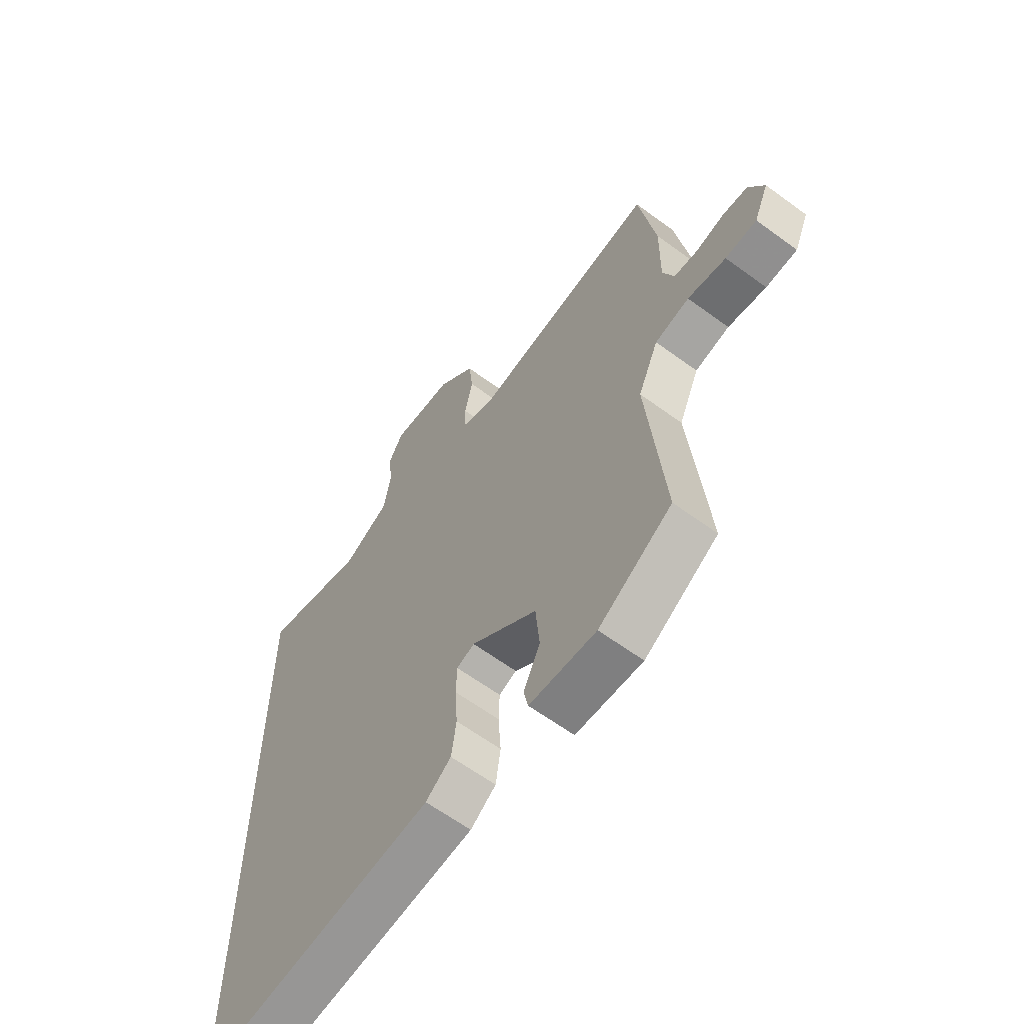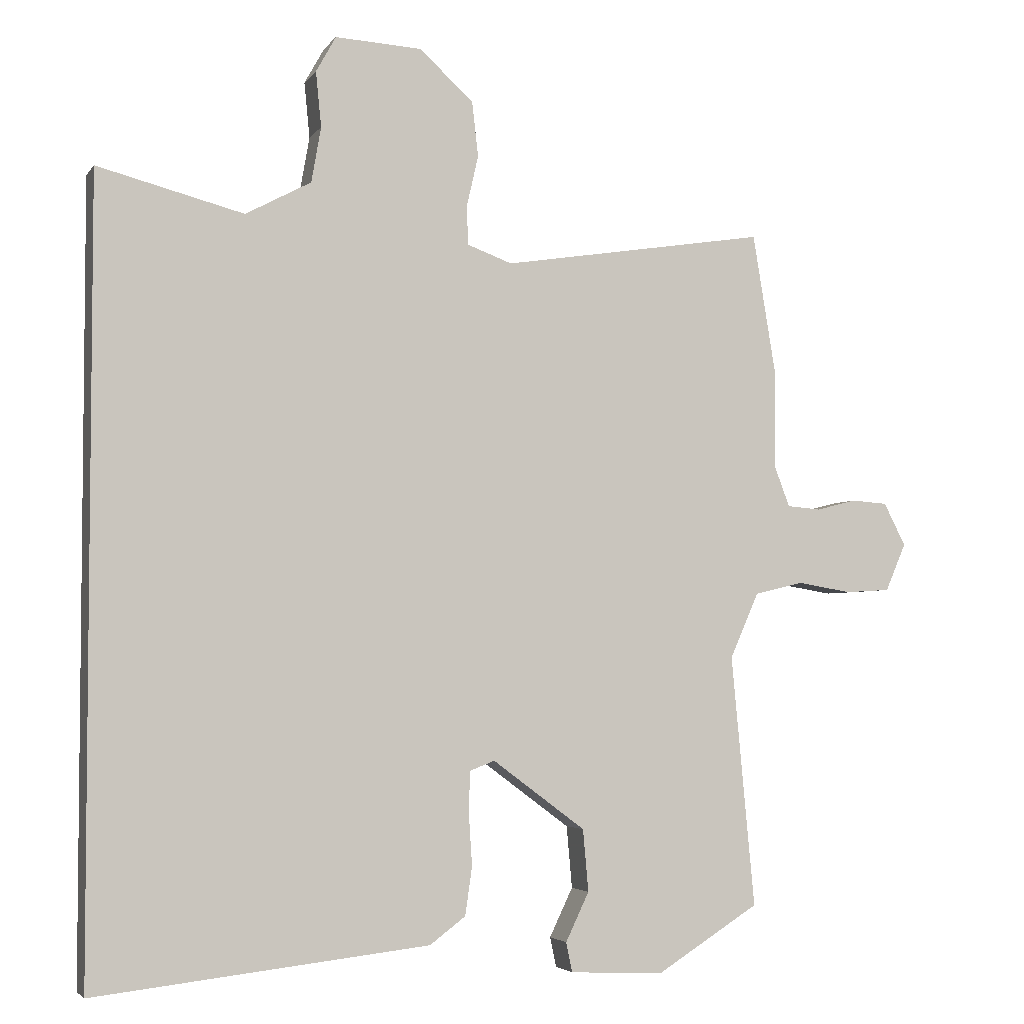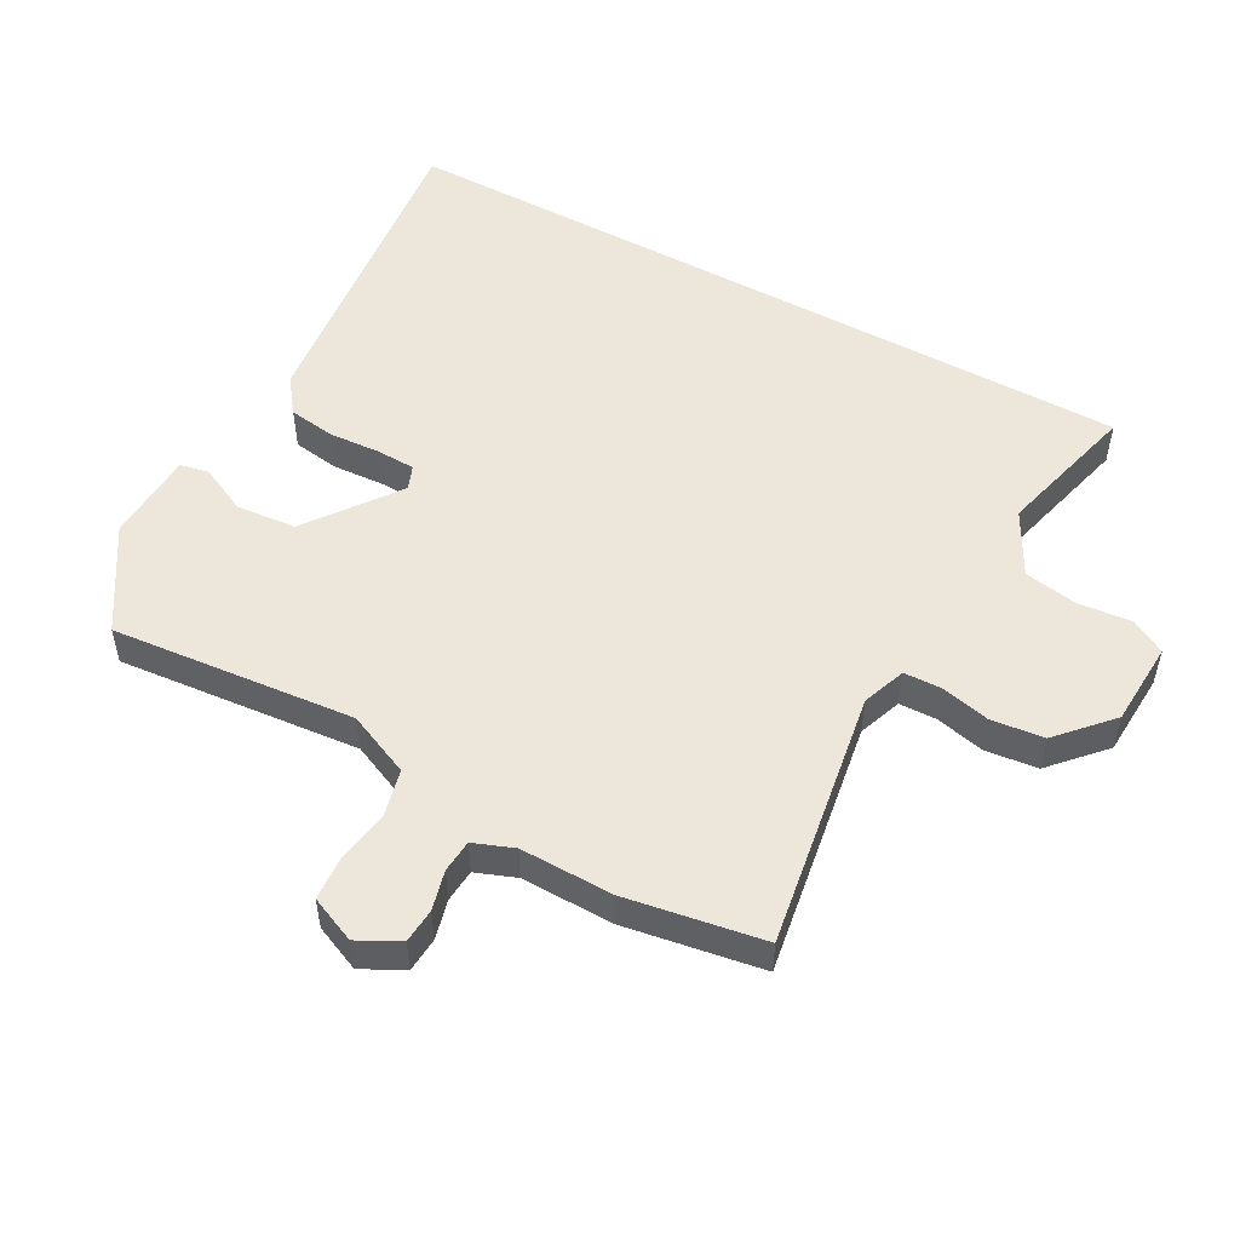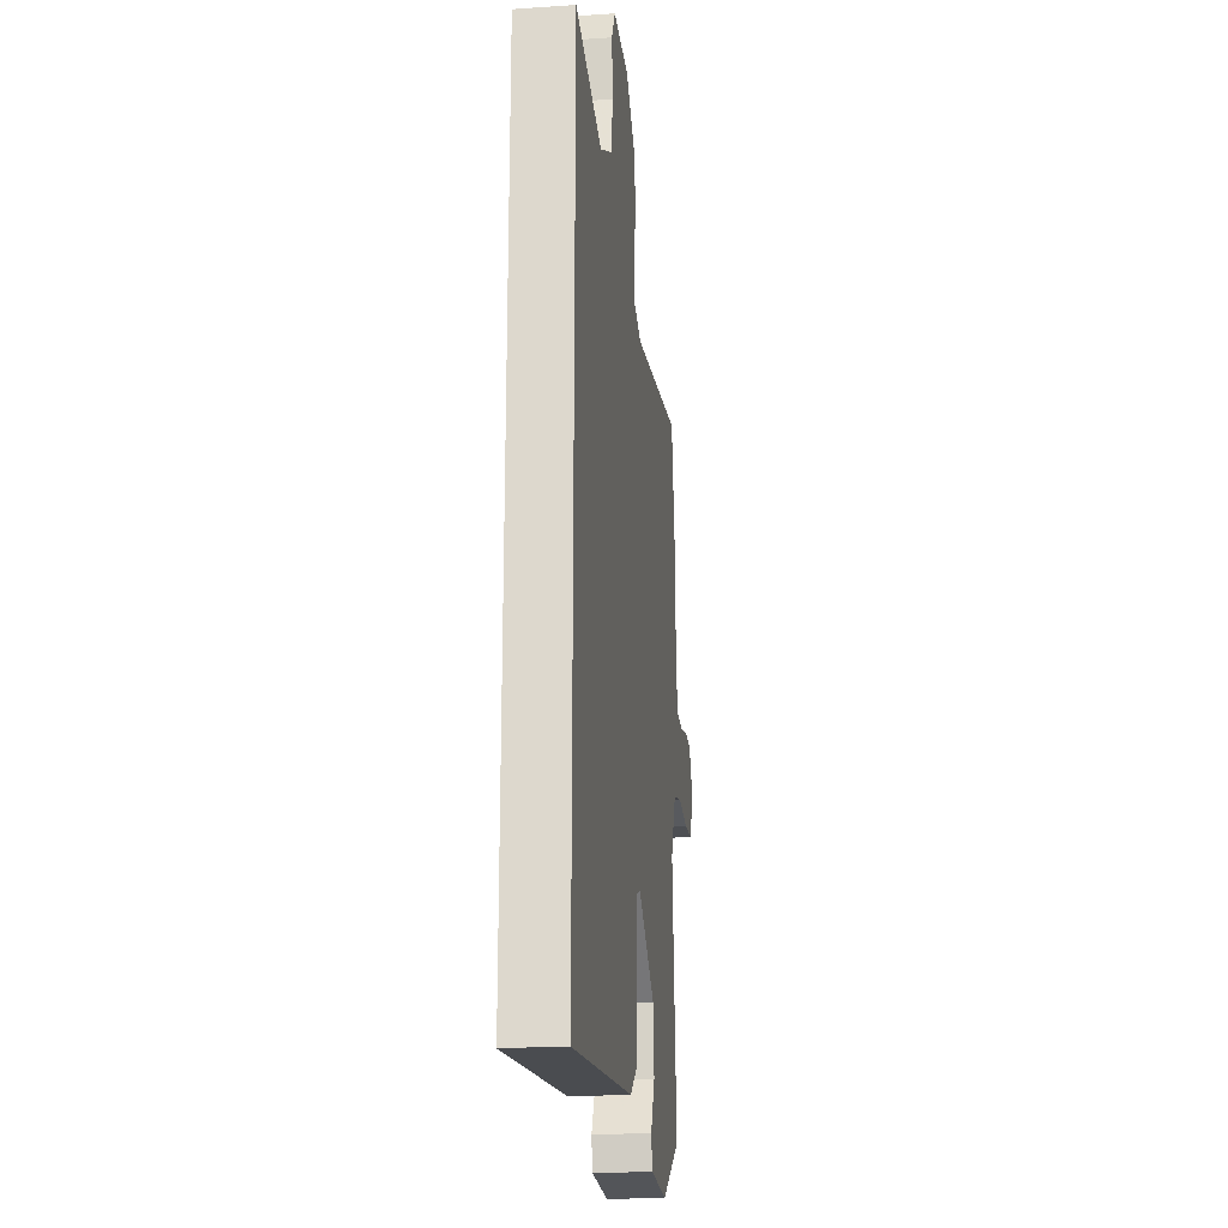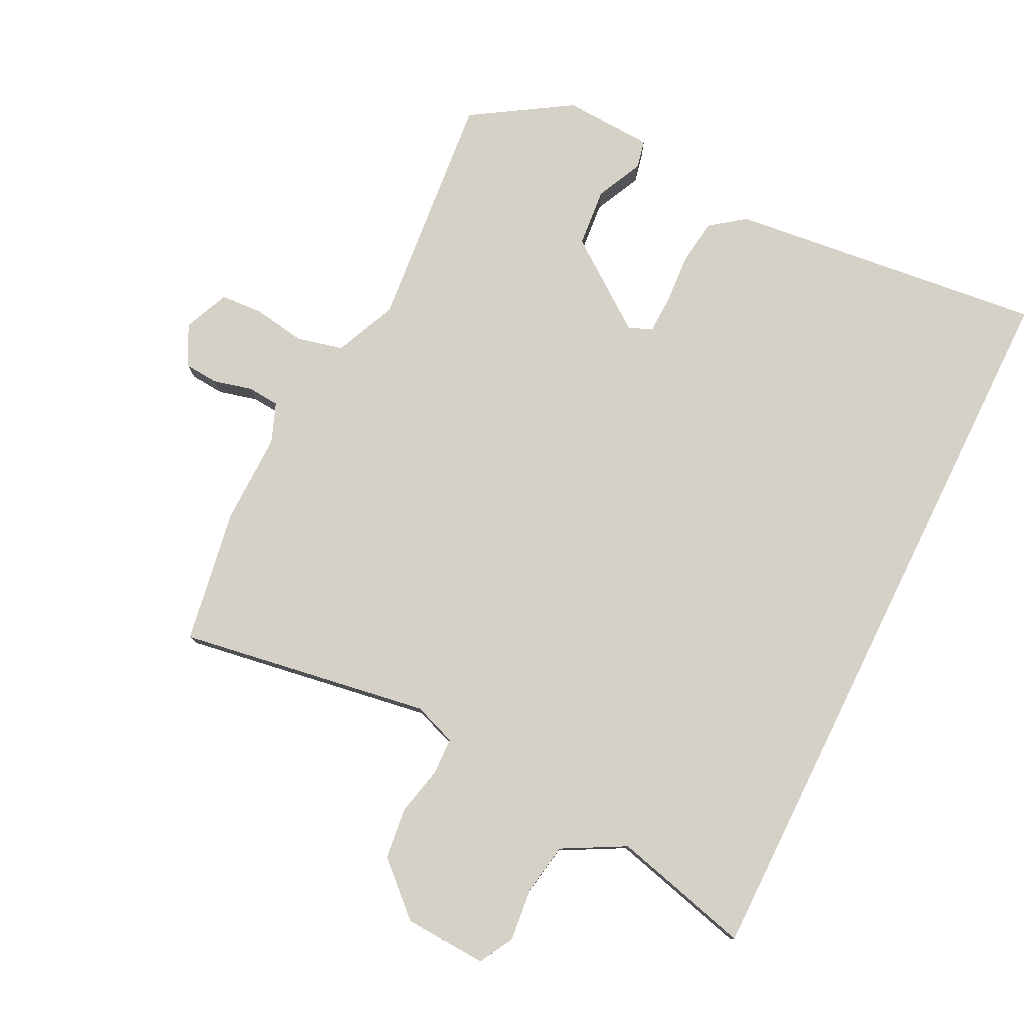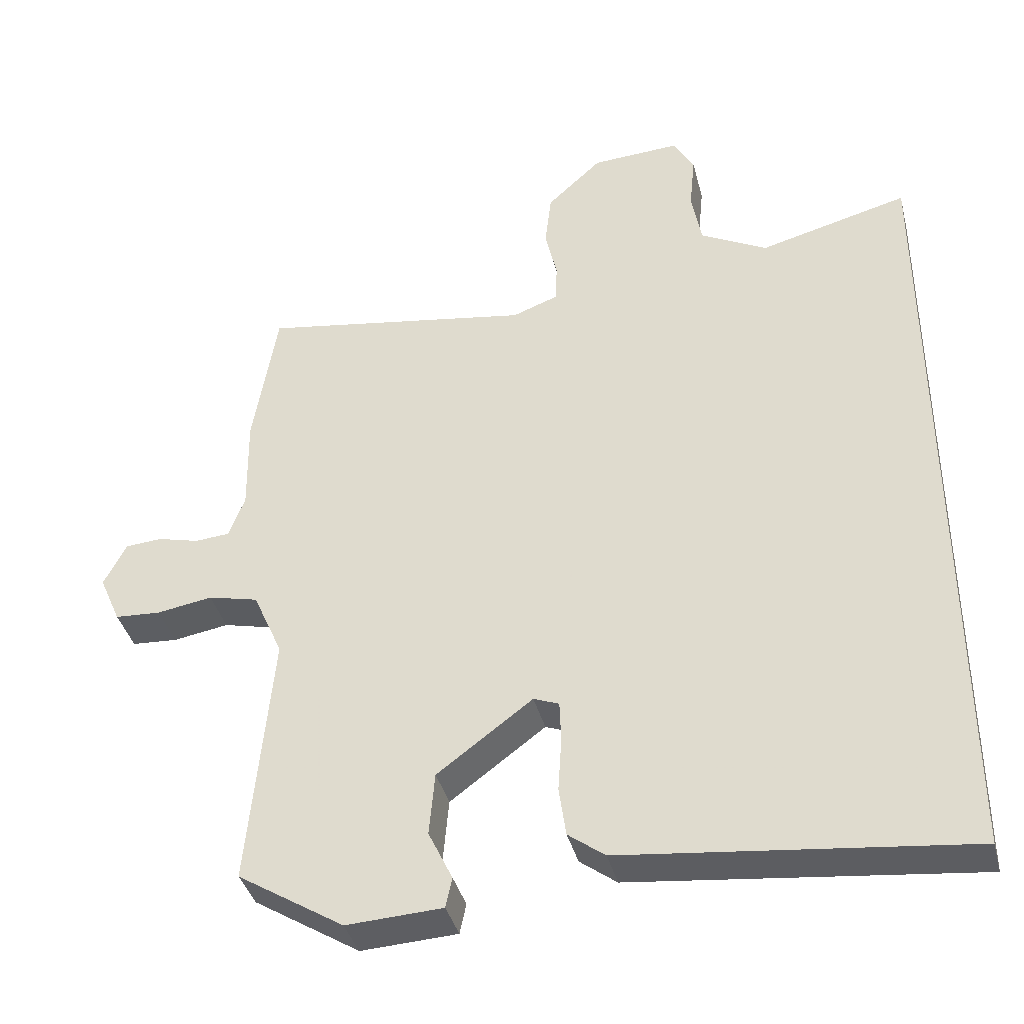
<metadata>
{"format":"obj","ext":"obj","renderer":"f3d","projection":"perspective","resolution":1024,"background":"white","views":[{"elev":-62.4,"azim":-126.7,"up":"+Z"},{"elev":-3.8,"azim":161.6,"up":"+Z"},{"elev":52.3,"azim":-61.3,"up":"+Y"},{"elev":-21.1,"azim":97.0,"up":"+Z"},{"elev":78.7,"azim":26.3,"up":"+Y"},{"elev":-38.9,"azim":14.2,"up":"+Z"}]}
</metadata>
<code>
v -0.524 0.07 0.355
v -0.49 0.07 0.561
v -0.105 0.07 0.5
v -0.04 0.07 0.524
v -0.038 0.07 0.58
v -0.055 0.07 0.654
v -0.046 0.07 0.733
v 0.032 0.07 0.805
v 0.158 0.07 0.812
v 0.187 0.07 0.76
v 0.179 0.07 0.68
v 0.193 0.07 0.6
v 0.288 0.07 0.549
v 0.5 0.07 0.604
v 0.5 0.07 -0.531
v 0.015 0.07 -0.477
v -0.037 0.07 -0.438
v -0.047 0.07 -0.368
v -0.042 0.07 -0.291
v -0.044 0.07 -0.233
v -0.08 0.07 -0.219
v -0.215 0.07 -0.319
v -0.223 0.07 -0.409
v -0.189 0.07 -0.48
v -0.198 0.07 -0.523
v -0.334 0.07 -0.53
v -0.484 0.07 -0.436
v -0.45 0.07 -0.071
v -0.492 0.07 0.024
v -0.563 0.07 0.041
v -0.642 0.07 0.028
v -0.707 0.07 0.032
v -0.737 0.07 0.101
v -0.705 0.07 0.163
v -0.653 0.07 0.167
v -0.594 0.07 0.152
v -0.545 0.07 0.156
v -0.522 0.07 0.216
v -0.524 0 0.355
v -0.49 0 0.561
v -0.105 0 0.5
v -0.04 0 0.524
v -0.038 0 0.58
v -0.055 0 0.654
v -0.046 0 0.733
v 0.032 0 0.805
v 0.158 0 0.812
v 0.187 0 0.76
v 0.179 0 0.68
v 0.193 0 0.6
v 0.288 0 0.549
v 0.5 0 0.604
v 0.5 0 -0.531
v 0.015 0 -0.477
v -0.037 0 -0.438
v -0.047 0 -0.368
v -0.042 0 -0.291
v -0.044 0 -0.233
v -0.08 0 -0.219
v -0.215 0 -0.319
v -0.223 0 -0.409
v -0.189 0 -0.48
v -0.198 0 -0.523
v -0.334 0 -0.53
v -0.484 0 -0.436
v -0.45 0 -0.071
v -0.492 0 0.024
v -0.563 0 0.041
v -0.642 0 0.028
v -0.707 0 0.032
v -0.737 0 0.101
v -0.705 0 0.163
v -0.653 0 0.167
v -0.594 0 0.152
v -0.545 0 0.156
v -0.522 0 0.216
f 33 34 35 36
f 33 36 37
f 30 31 32 33
f 29 30 33 37
f 28 29 37 38
f 26 27 28
f 23 24 25 26
f 22 23 26 28
f 21 22 28 38
f 16 17 18 19
f 16 19 20
f 13 14 15 16
f 12 13 16 20
f 11 12 20 21
f 5 6 7 8
f 4 5 8 9
f 38 1 2 3
f 38 3 4
f 21 38 4
f 10 11 21
f 4 9 10 21
f 74 73 72 71
f 75 74 71
f 71 70 69 68
f 75 71 68 67
f 76 75 67 66
f 66 65 64
f 64 63 62 61
f 66 64 61 60
f 76 66 60 59
f 57 56 55 54
f 58 57 54
f 54 53 52 51
f 58 54 51 50
f 59 58 50 49
f 46 45 44 43
f 47 46 43 42
f 41 40 39 76
f 42 41 76
f 42 76 59
f 59 49 48
f 59 48 47 42
f 1 39 40 2
f 2 40 41 3
f 3 41 42 4
f 4 42 43 5
f 5 43 44 6
f 6 44 45 7
f 7 45 46 8
f 8 46 47 9
f 9 47 48 10
f 10 48 49 11
f 11 49 50 12
f 12 50 51 13
f 13 51 52 14
f 14 52 53 15
f 15 53 54 16
f 16 54 55 17
f 17 55 56 18
f 18 56 57 19
f 19 57 58 20
f 20 58 59 21
f 21 59 60 22
f 22 60 61 23
f 23 61 62 24
f 24 62 63 25
f 25 63 64 26
f 26 64 65 27
f 27 65 66 28
f 28 66 67 29
f 29 67 68 30
f 30 68 69 31
f 31 69 70 32
f 32 70 71 33
f 33 71 72 34
f 34 72 73 35
f 35 73 74 36
f 36 74 75 37
f 37 75 76 38
f 38 76 39 1

</code>
